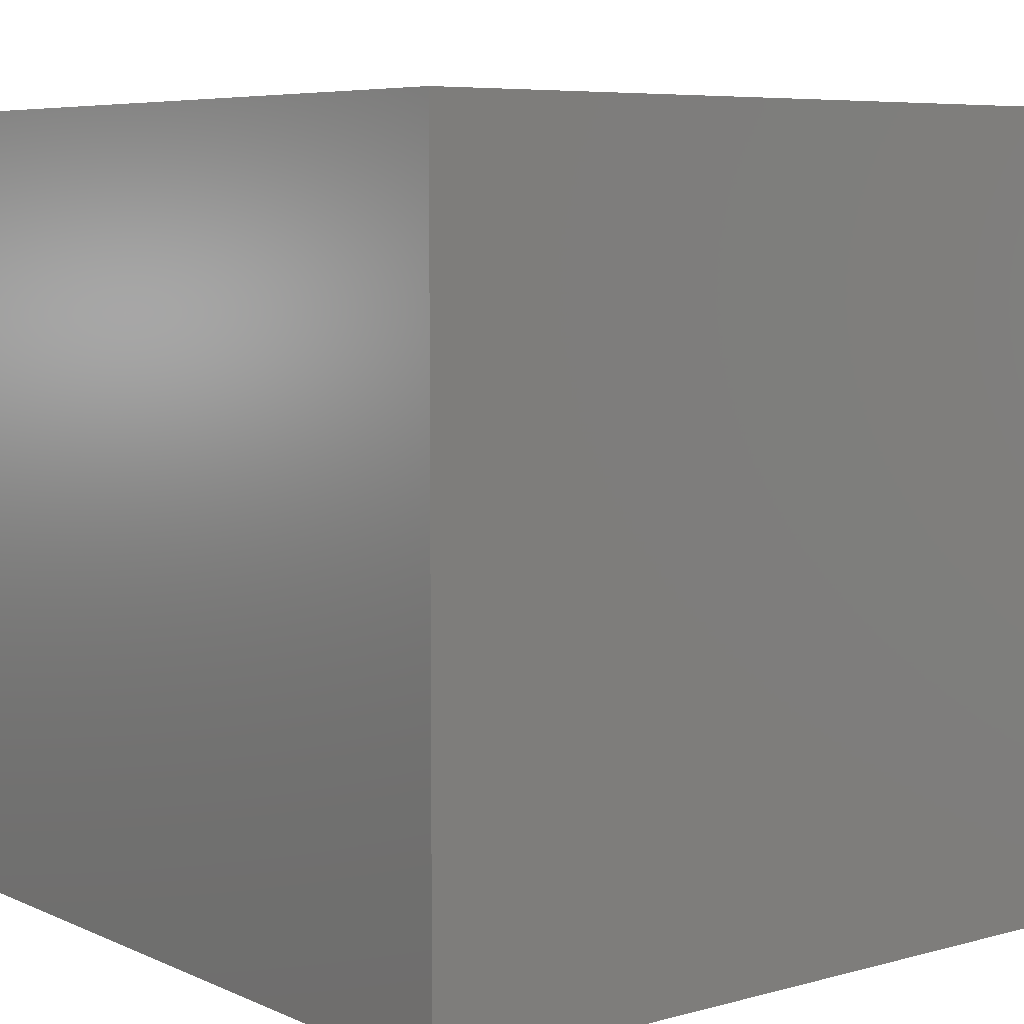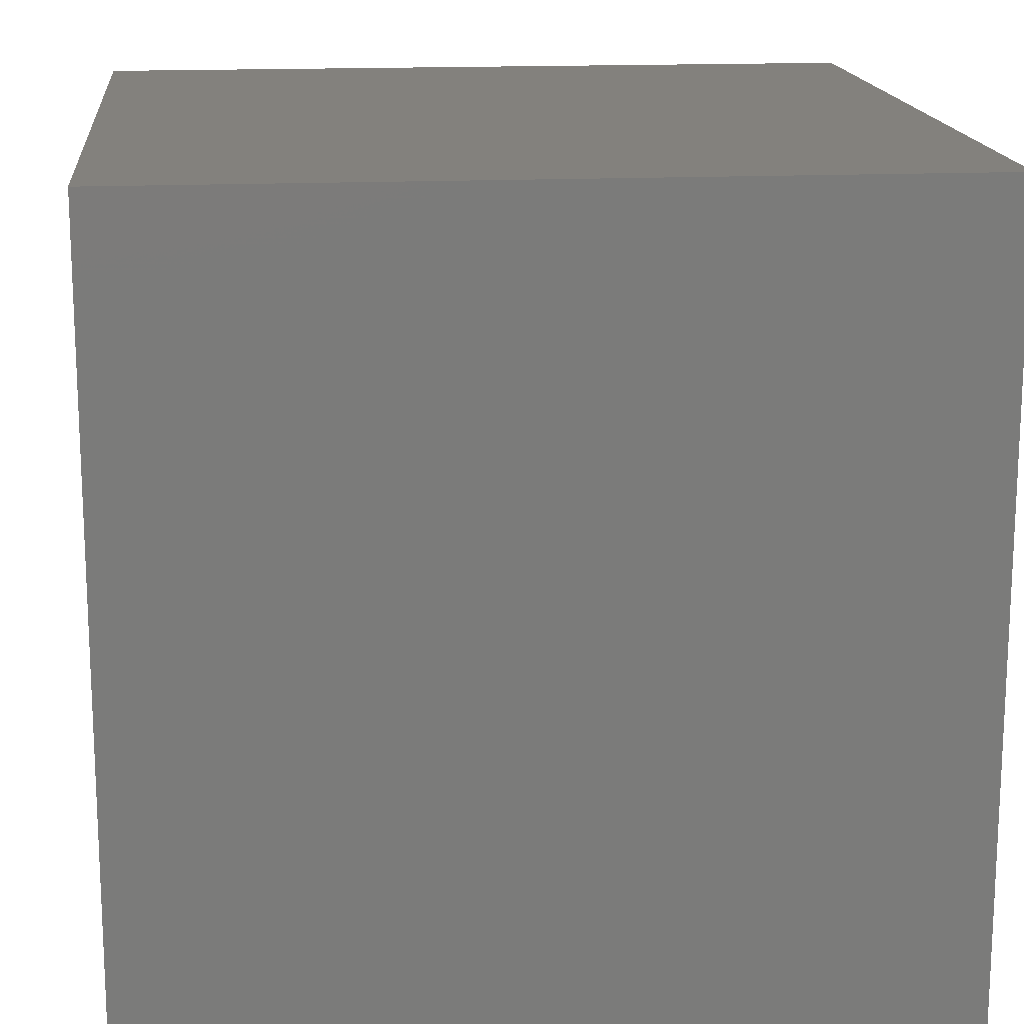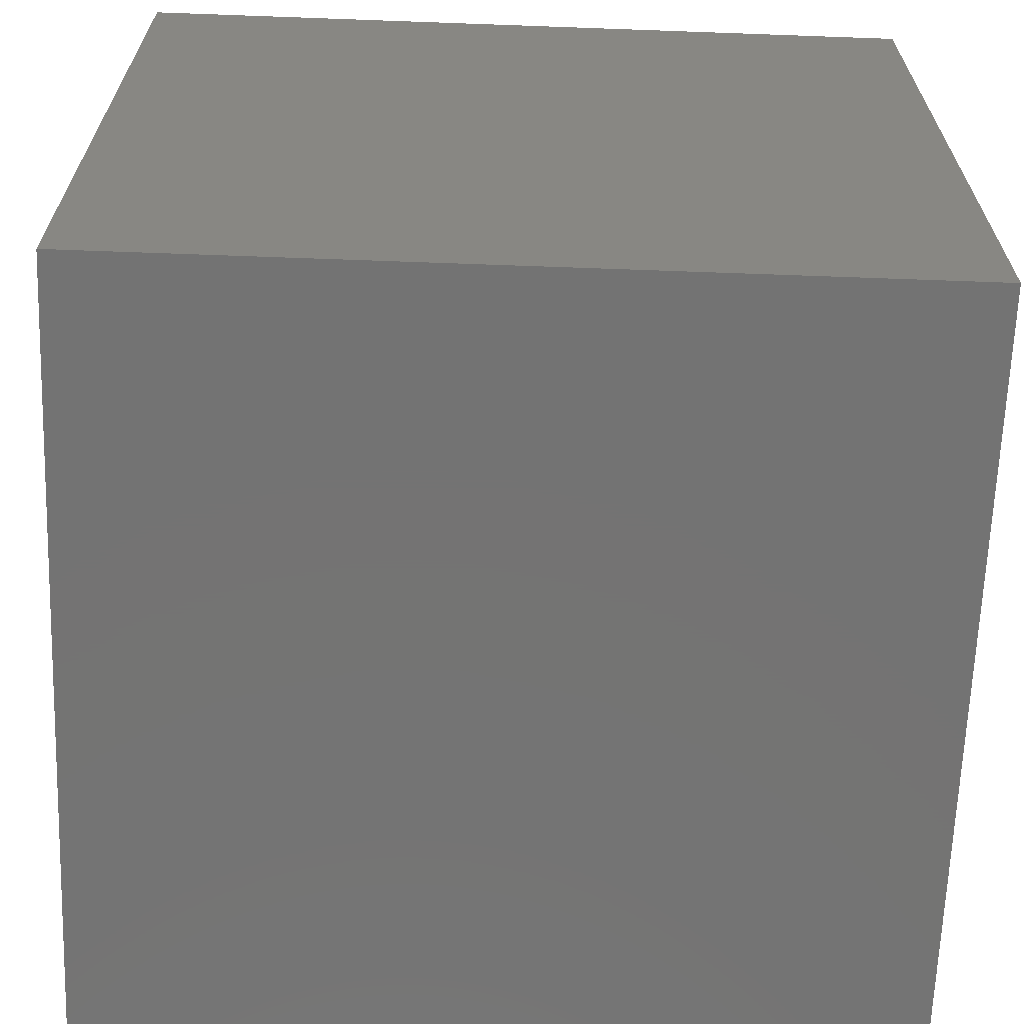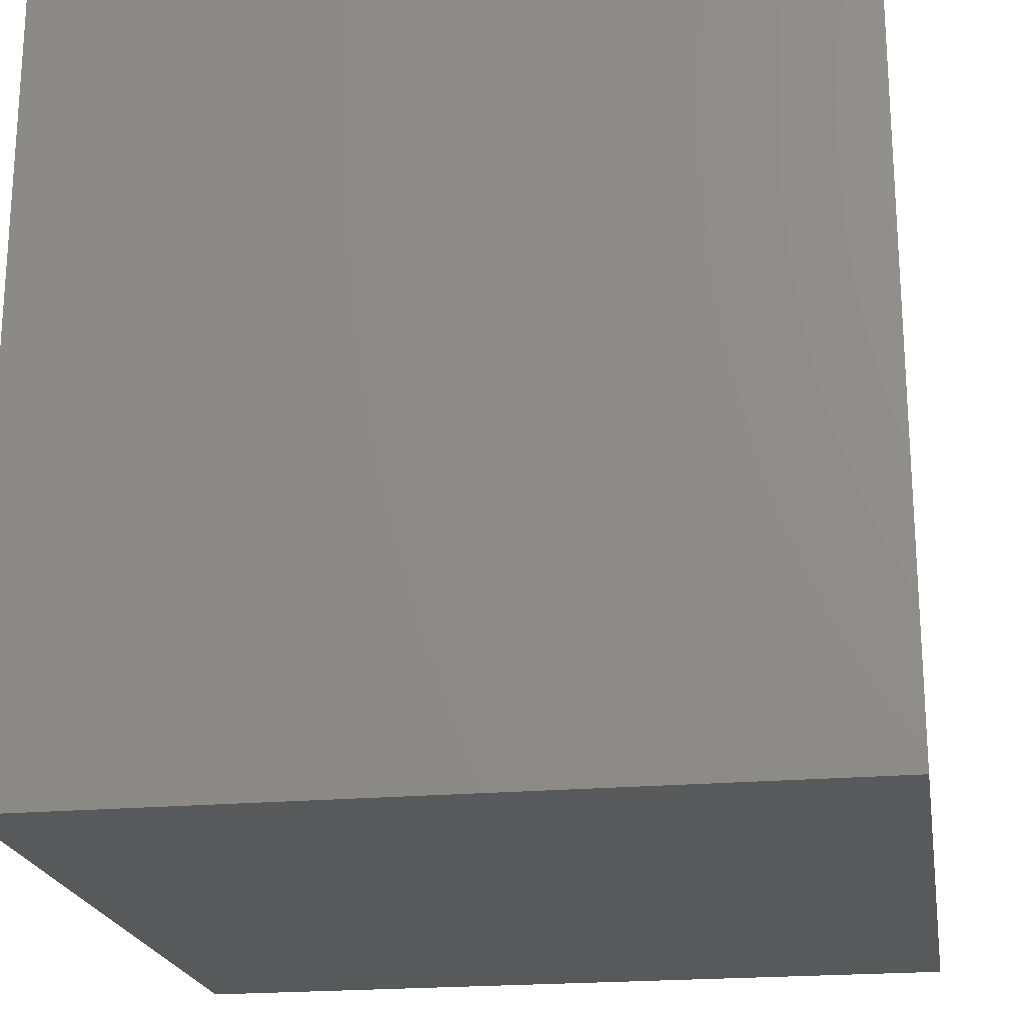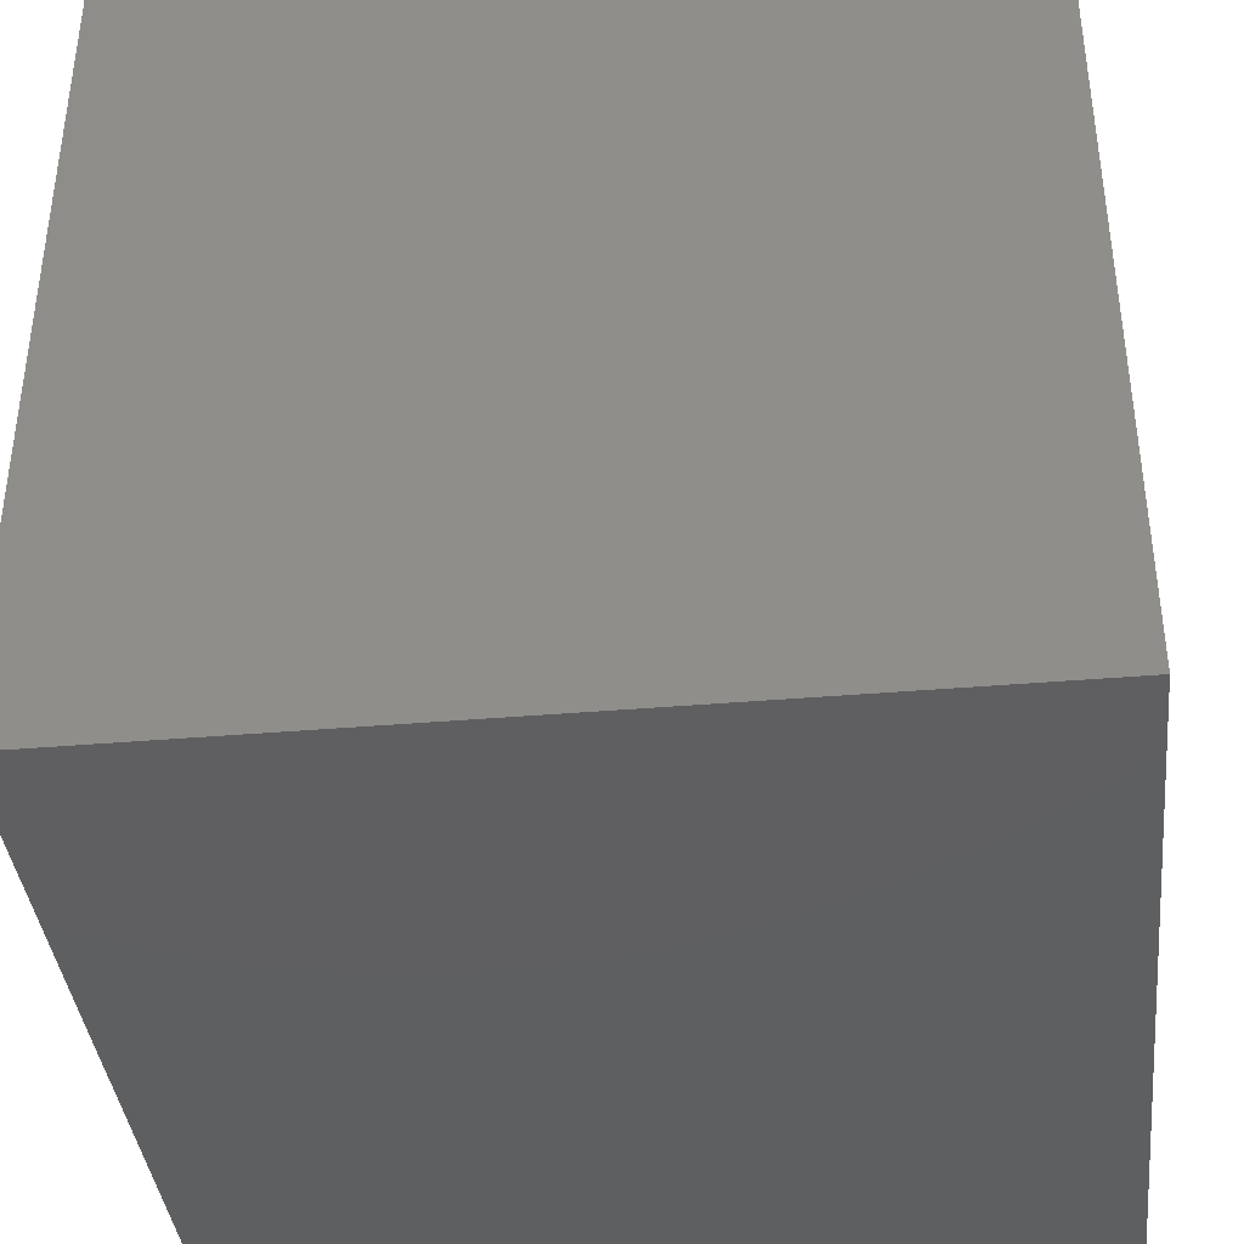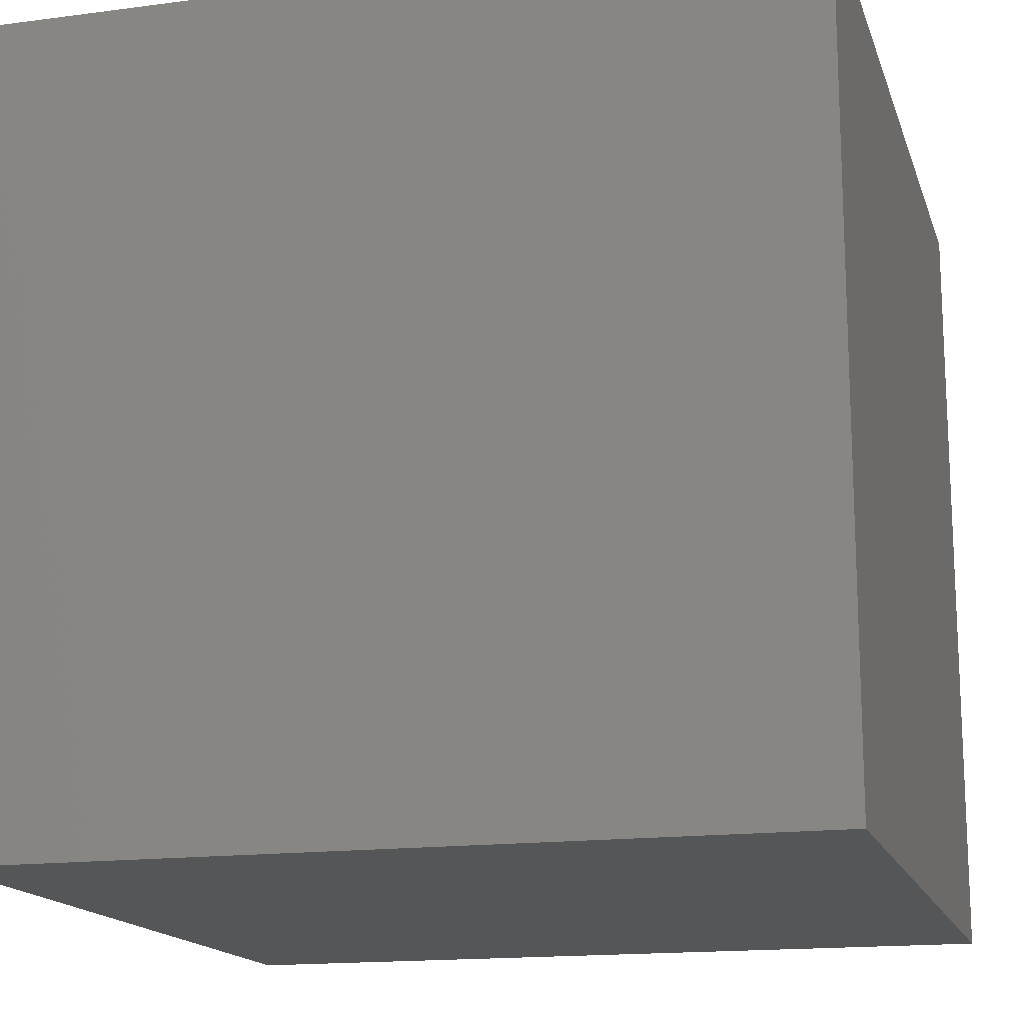
<metadata>
{"format":"stl","ext":"stl","renderer":"f3d","projection":"perspective","resolution":1024,"background":"white","views":[{"elev":6.6,"azim":-38.4,"up":"+Z"},{"elev":16.1,"azim":174.4,"up":"+Z"},{"elev":-65.7,"azim":-2.1,"up":"+Y"},{"elev":-21.1,"azim":9.2,"up":"+Z"},{"elev":-39.0,"azim":-173.9,"up":"+Y"},{"elev":-15.9,"azim":-164.6,"up":"+Z"}]}
</metadata>
<code>
# stl→obj: 8 verts, 12 faces
v -5 8 -2
v -6 8 -2
v -5 7 -2
v -6 7 -2
v -5 7 -3
v -6 7 -3
v -5 8 -3
v -6 8 -3
f 1 2 3
f 3 2 4
f 5 6 7
f 7 6 8
f 4 6 3
f 3 6 5
f 2 8 4
f 4 8 6
f 1 7 2
f 2 7 8
f 3 5 1
f 1 5 7

</code>
